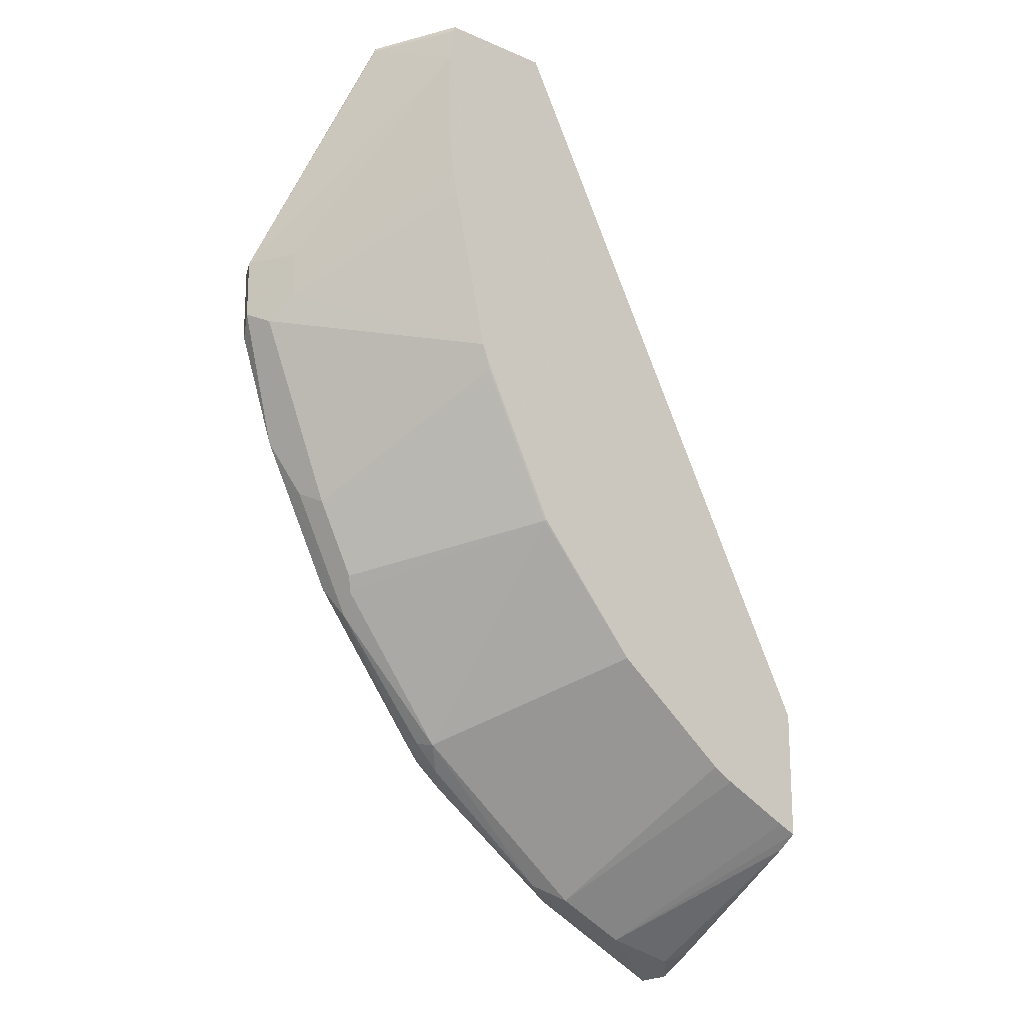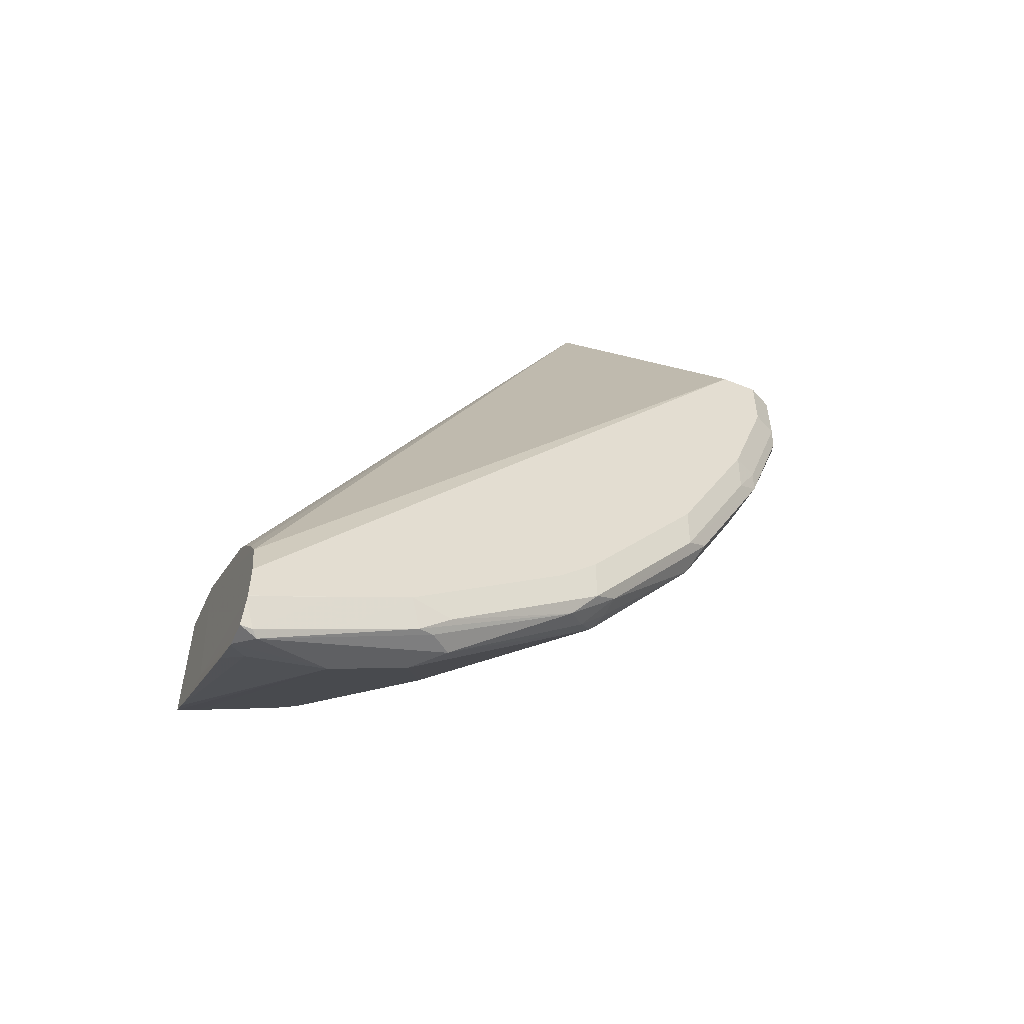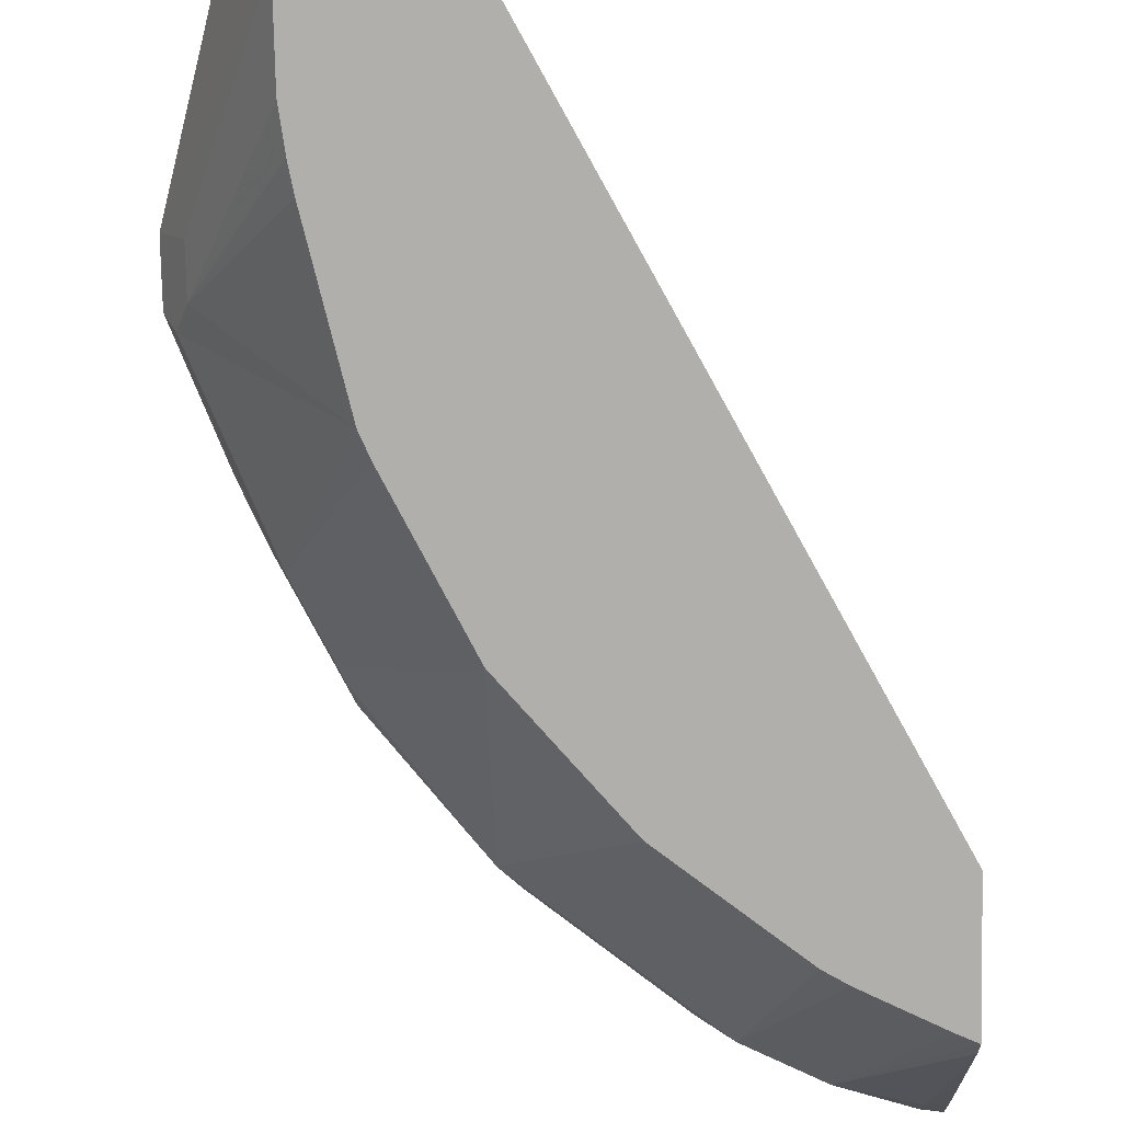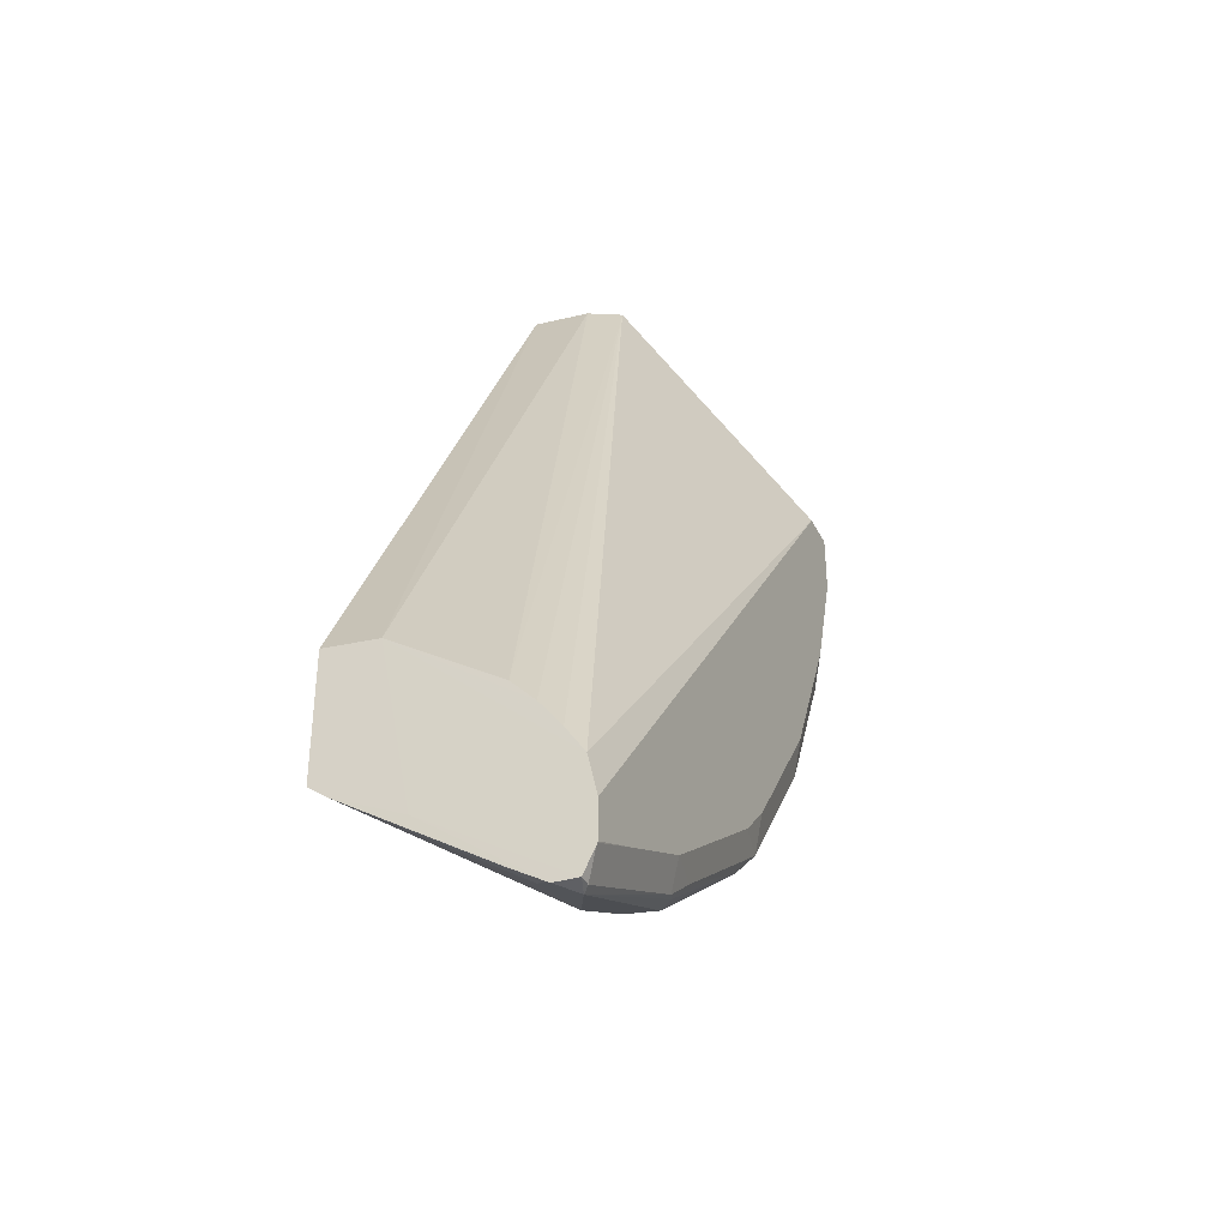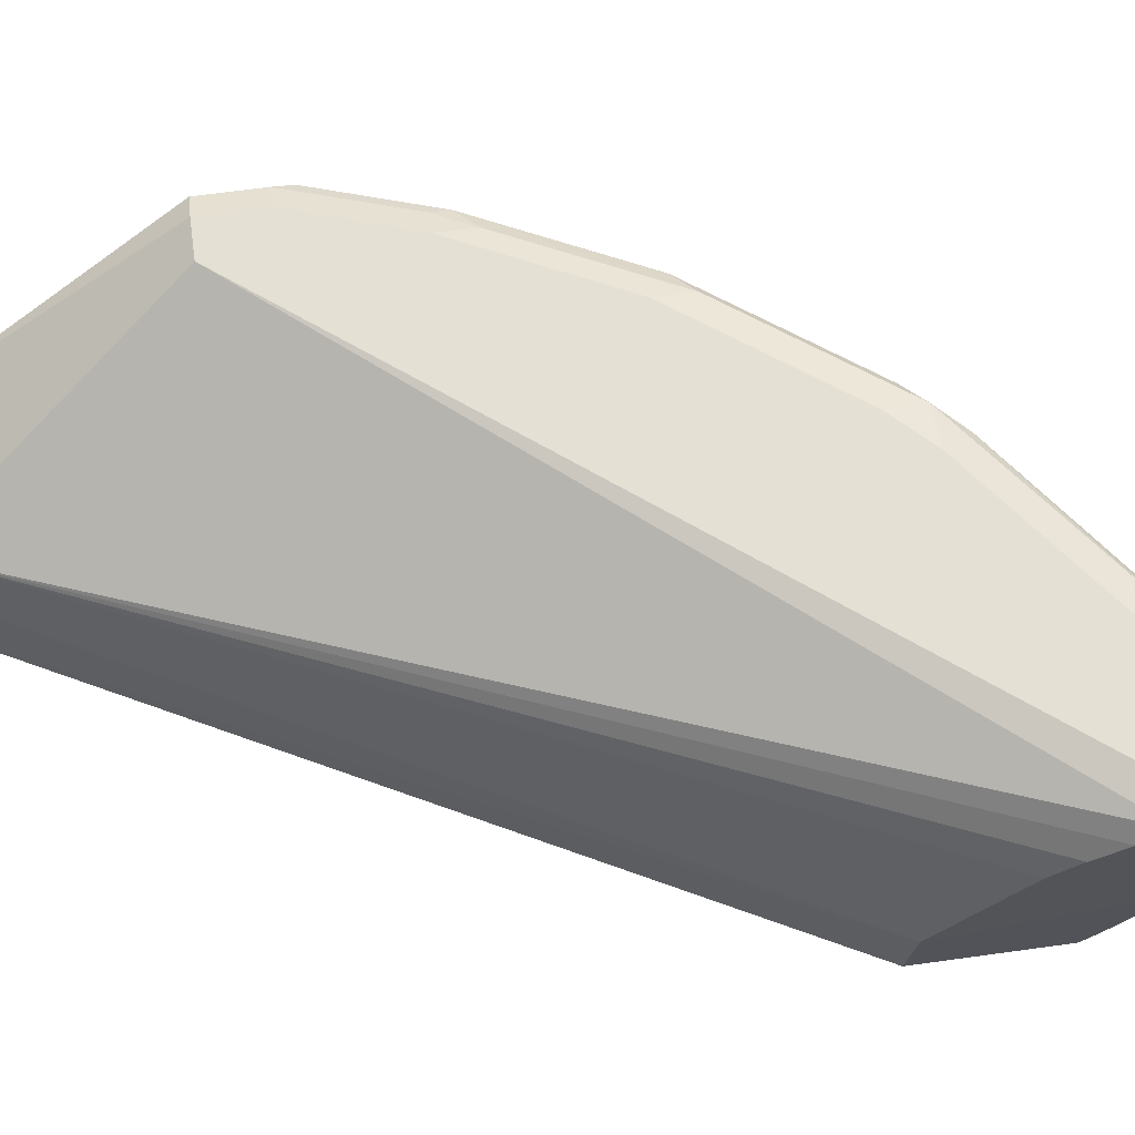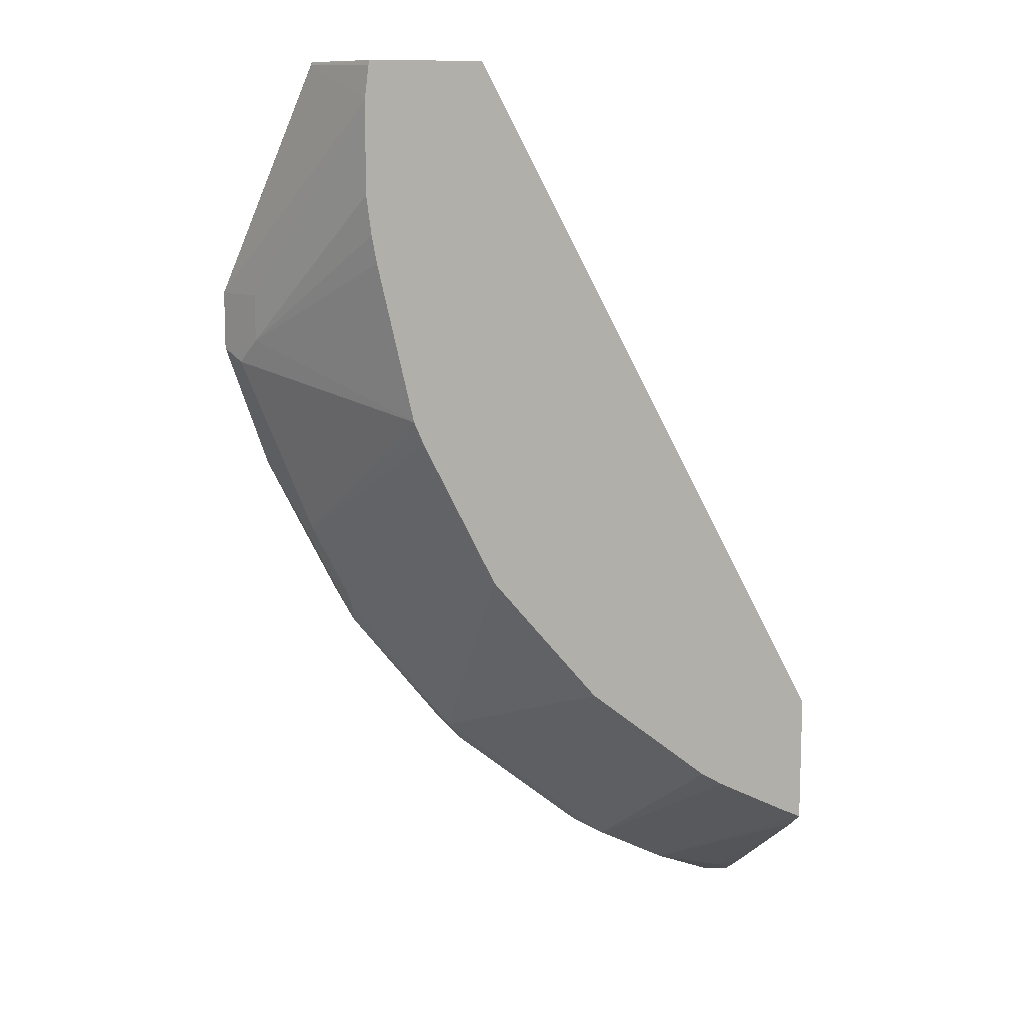
<metadata>
{"format":"obj","ext":"obj","renderer":"f3d","projection":"perspective","resolution":1024,"background":"white","views":[{"elev":-18.3,"azim":-39.6,"up":"+Z"},{"elev":-55.0,"azim":156.8,"up":"+Z"},{"elev":-78.2,"azim":1.2,"up":"+Y"},{"elev":-37.9,"azim":114.3,"up":"+Z"},{"elev":65.9,"azim":82.1,"up":"+Y"},{"elev":10.8,"azim":-16.5,"up":"+Z"}]}
</metadata>
<code>
v -0.1369 -0.756 -0.2856
v -0.01848 -0.756 -0.2989
v -0.2522 -0.756 0.03688
v -0.1966 -0.756 0.03688
v -0.2086 -0.7119 0.03688
v -0.2002 -0.7279 0.03688
v -0.01876 -0.6732 -0.3389
v -0.01876 -0.6614 -0.3515
v -0.01876 -0.6506 -0.366
v -0.01848 -0.7282 -0.3023
v -0.01848 -0.756 -0.3632
v -0.01848 -0.7119 -0.3873
v -0.01876 -0.637 -0.3998
v -0.01876 -0.637 -0.418
v -0.0546 -0.637 -0.4004
v -0.01876 -0.6371 -0.4186
v -0.01876 -0.6375 -0.4197
v -0.02428 -0.643 -0.4307
v -0.01876 -0.643 -0.4307
v -0.01876 -0.6546 -0.4301
v -0.02732 -0.6461 -0.4322
v -0.06371 -0.6643 -0.414
v -0.02732 -0.6643 -0.4231
v -0.01876 -0.6557 -0.4295
v -0.01876 -0.6728 -0.4188
v -0.01848 -0.7464 -0.3704
v -0.0281 -0.756 -0.3588
v -0.1001 -0.6643 -0.3958
v -0.06448 -0.756 -0.3406
v -0.07557 -0.756 -0.334
v -0.1911 -0.6643 -0.323
v -0.1153 -0.6552 -0.3882
v -0.1047 -0.6461 -0.3913
v -0.09707 -0.643 -0.3943
v -0.1729 -0.6461 -0.3412
v -0.1115 -0.6415 -0.3821
v -0.1842 -0.6415 -0.3276
v -0.1638 -0.637 -0.3276
v -0.182 -0.637 -0.3094
v -0.2389 -0.6415 -0.2548
v -0.1956 -0.6461 -0.3185
v -0.182 -0.6552 -0.3344
v -0.1941 -0.6552 -0.3215
v -0.2426 -0.6552 -0.2608
v -0.2502 -0.6461 -0.2457
v -0.2866 -0.6461 -0.1729
v -0.273 -0.6552 -0.2002
v -0.2669 -0.6673 -0.2063
v -0.2487 -0.6673 -0.2427
v -0.1911 -0.7552 -0.223
v -0.2275 -0.7552 -0.1501
v -0.232 -0.756 -0.138
v -0.3033 -0.6673 -0.1153
v -0.3094 -0.6552 -0.1092
v -0.3048 -0.6461 -0.1183
v -0.2851 -0.643 -0.1638
v -0.2752 -0.6415 -0.182
v -0.2366 -0.637 -0.2366
v -0.273 -0.637 -0.1638
v -0.2912 -0.637 -0.1092
v -0.09101 -0.637 -0.3821
v -0.06069 -0.643 -0.4125
v -0.273 -0.637 -0.07995
v -0.2912 -0.637 -0.07995
v -0.2714 -0.7119 0.03688
v -0.3033 -0.643 -0.07995
v -0.3033 -0.643 -0.1092
v -0.3094 -0.6552 -0.07995
v -0.2719 -0.7119 0.03533
v -0.2528 -0.756 0.03442
v -0.2548 -0.756 0.01819
v -0.2972 -0.6794 -0.07995
v -0.2548 -0.756 -0.02652
v -0.2498 -0.756 -0.05953
v -0.2972 -0.6794 -0.1032
v -0.2523 -0.756 -0.04595
v -0.1907 -0.756 -0.2224
v -0.2271 -0.756 -0.1496
v -0.2457 -0.6643 -0.2503
v -0.01876 -0.6414 -0.3799
f 64 63 60
f 64 60 66
f 60 63 15
f 34 62 21
f 64 65 63
f 64 66 65
f 67 60 56
f 67 55 66
f 67 56 55
f 66 55 68
f 66 68 65
f 69 65 68
f 18 19 21
f 70 3 69
f 69 3 65
f 67 66 60
f 18 21 62
f 59 60 58
f 61 15 62
f 56 46 55
f 70 71 3
f 57 46 56
f 57 40 46
f 57 58 40
f 57 59 58
f 57 56 59
f 18 62 15
f 59 56 60
f 38 58 15
f 39 58 38
f 39 40 58
f 61 38 15
f 61 36 38
f 61 34 36
f 61 62 34
f 58 60 15
f 70 69 71
f 44 79 49
f 71 68 72
f 50 31 1
f 50 79 31
f 50 49 79
f 44 31 79
f 44 43 31
f 65 3 5
f 63 65 5
f 78 77 52
f 80 63 5
f 80 10 13
f 80 9 10
f 80 5 9
f 13 15 63
f 40 45 46
f 40 41 45
f 46 54 55
f 80 13 63
f 78 52 51
f 78 51 77
f 77 51 50
f 71 72 73
f 71 73 3
f 73 52 3
f 74 52 73
f 74 75 52
f 76 75 74
f 76 73 75
f 76 74 73
f 73 72 75
f 68 75 72
f 54 75 68
f 53 75 54
f 53 52 75
f 54 68 55
f 52 1 3
f 77 1 52
f 77 50 1
f 69 68 71
f 48 54 46
f 33 21 32
f 48 52 53
f 17 19 18
f 17 12 19
f 17 16 12
f 16 14 12
f 20 19 12
f 20 21 19
f 20 22 21
f 20 23 22
f 24 23 20
f 24 25 23
f 24 26 25
f 24 20 26
f 26 20 12
f 26 12 11
f 26 11 22
f 17 18 15
f 17 15 16
f 16 15 14
f 14 15 13
f 2 3 1
f 4 3 2
f 4 5 3
f 6 5 4
f 7 5 6
f 8 5 7
f 8 9 5
f 26 22 23
f 8 10 9
f 48 53 54
f 10 6 4
f 10 4 2
f 10 2 11
f 12 10 11
f 12 13 10
f 14 13 12
f 8 7 10
f 25 26 23
f 7 6 10
f 27 28 22
f 35 42 41
f 35 32 42
f 35 33 32
f 42 32 31
f 42 31 43
f 42 43 41
f 44 41 43
f 37 35 41
f 44 45 41
f 47 46 44
f 47 48 46
f 48 44 49
f 48 49 50
f 48 50 51
f 48 51 52
f 27 22 11
f 44 46 45
f 37 41 40
f 47 44 48
f 37 39 38
f 27 29 28
f 37 40 39
f 27 2 29
f 27 11 2
f 29 30 28
f 30 1 28
f 30 2 1
f 31 28 1
f 29 2 30
f 32 22 28
f 32 21 22
f 33 34 21
f 37 38 36
f 35 34 33
f 35 36 34
f 32 28 31
f 37 36 35

</code>
